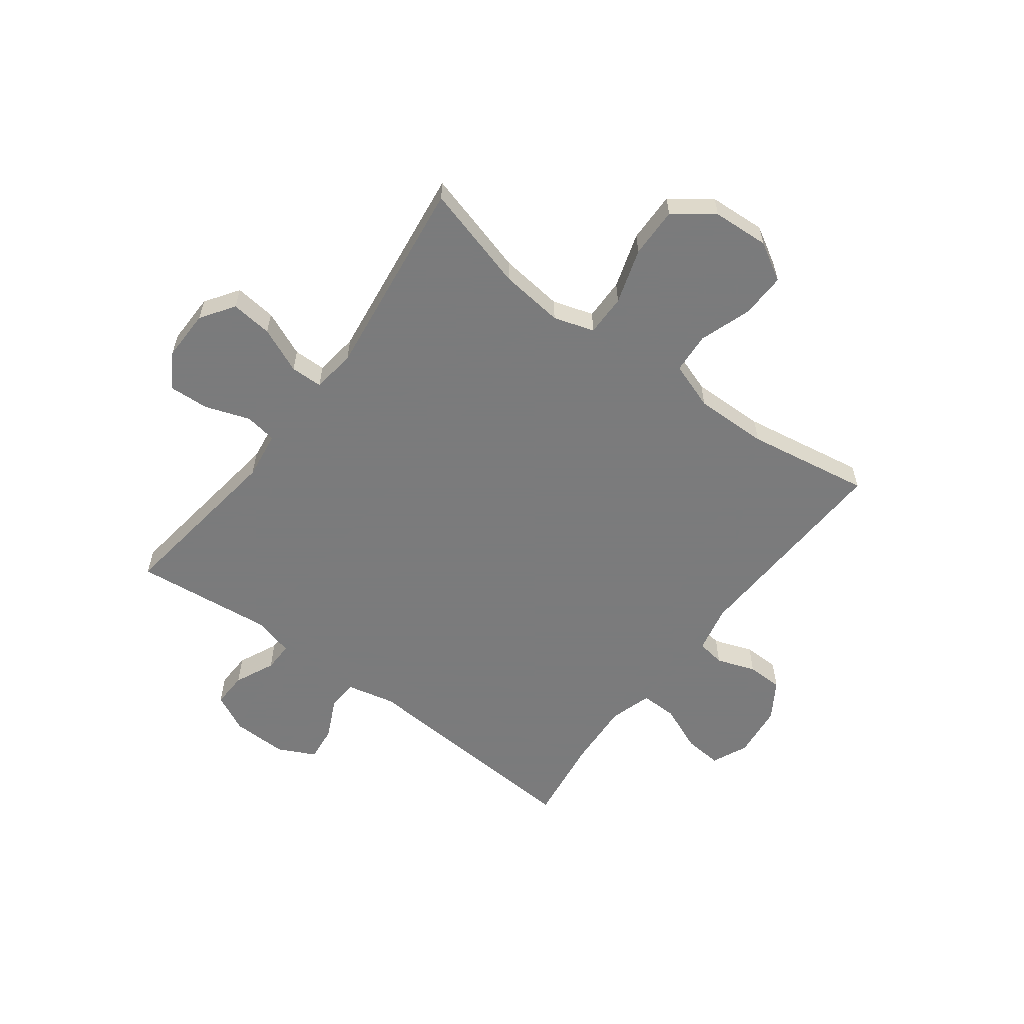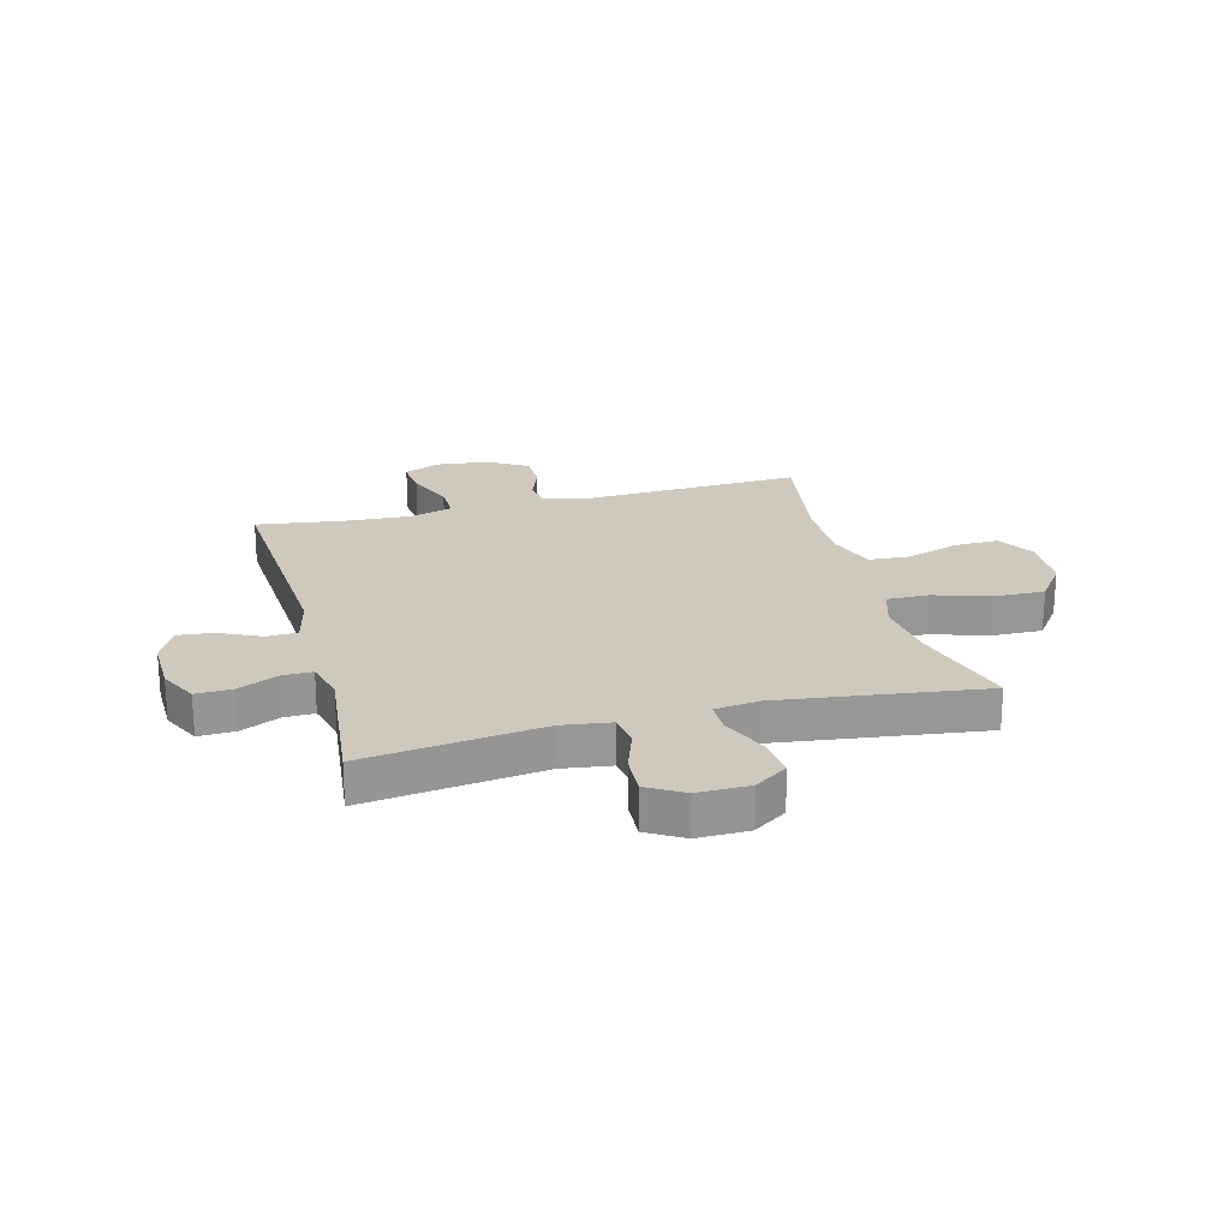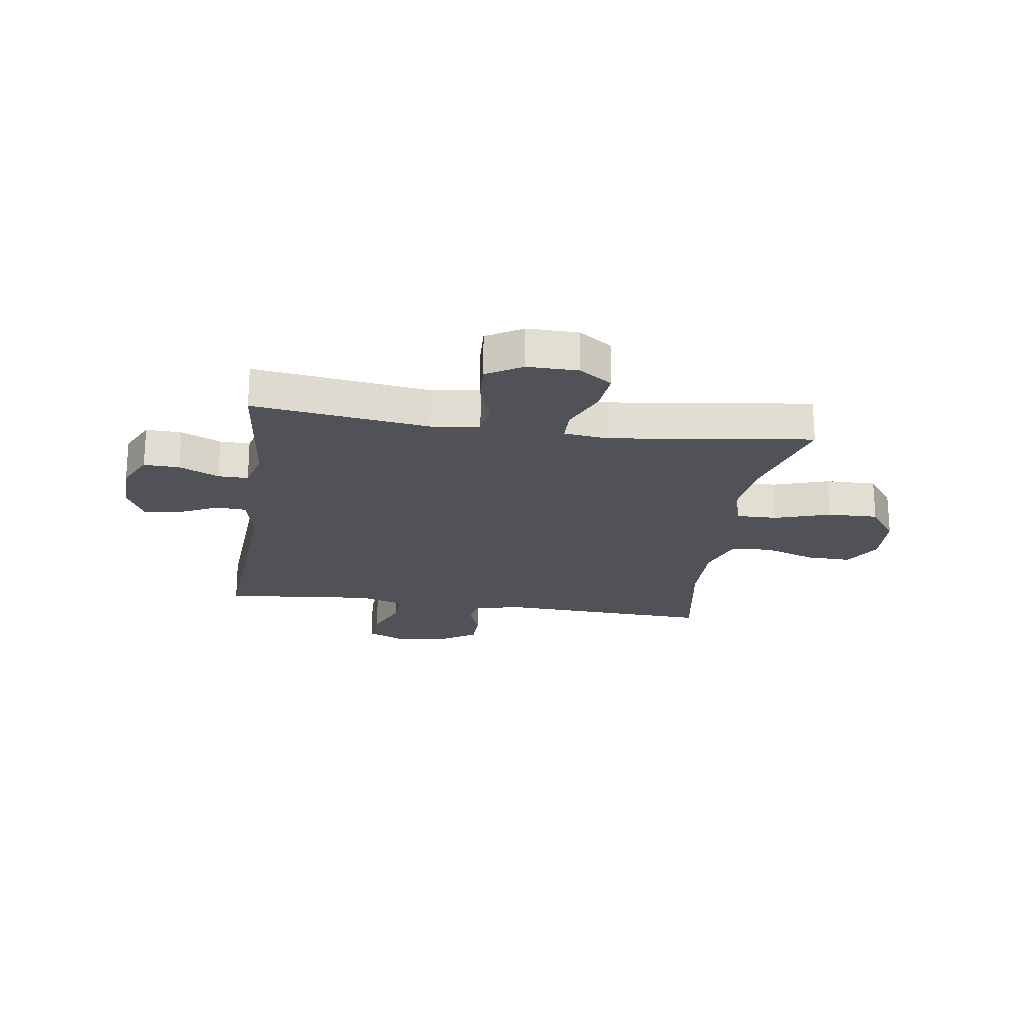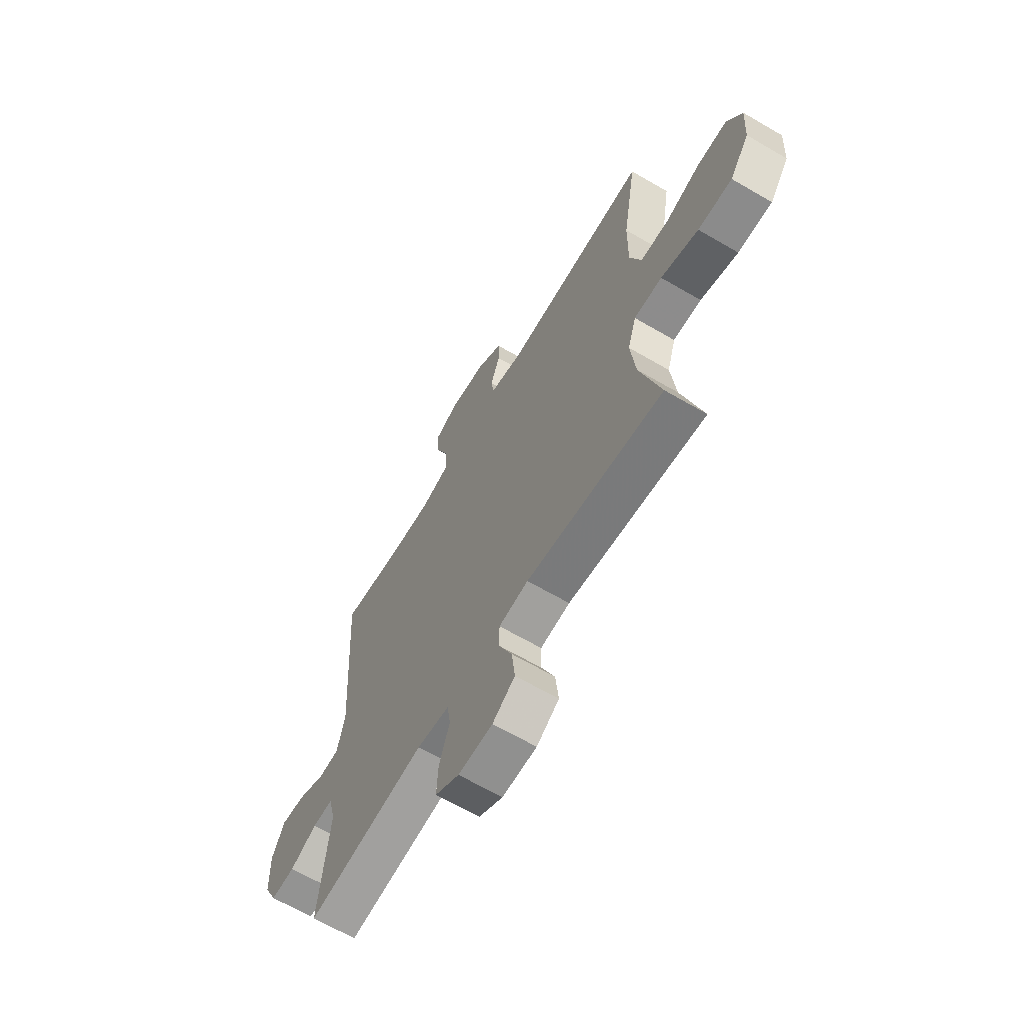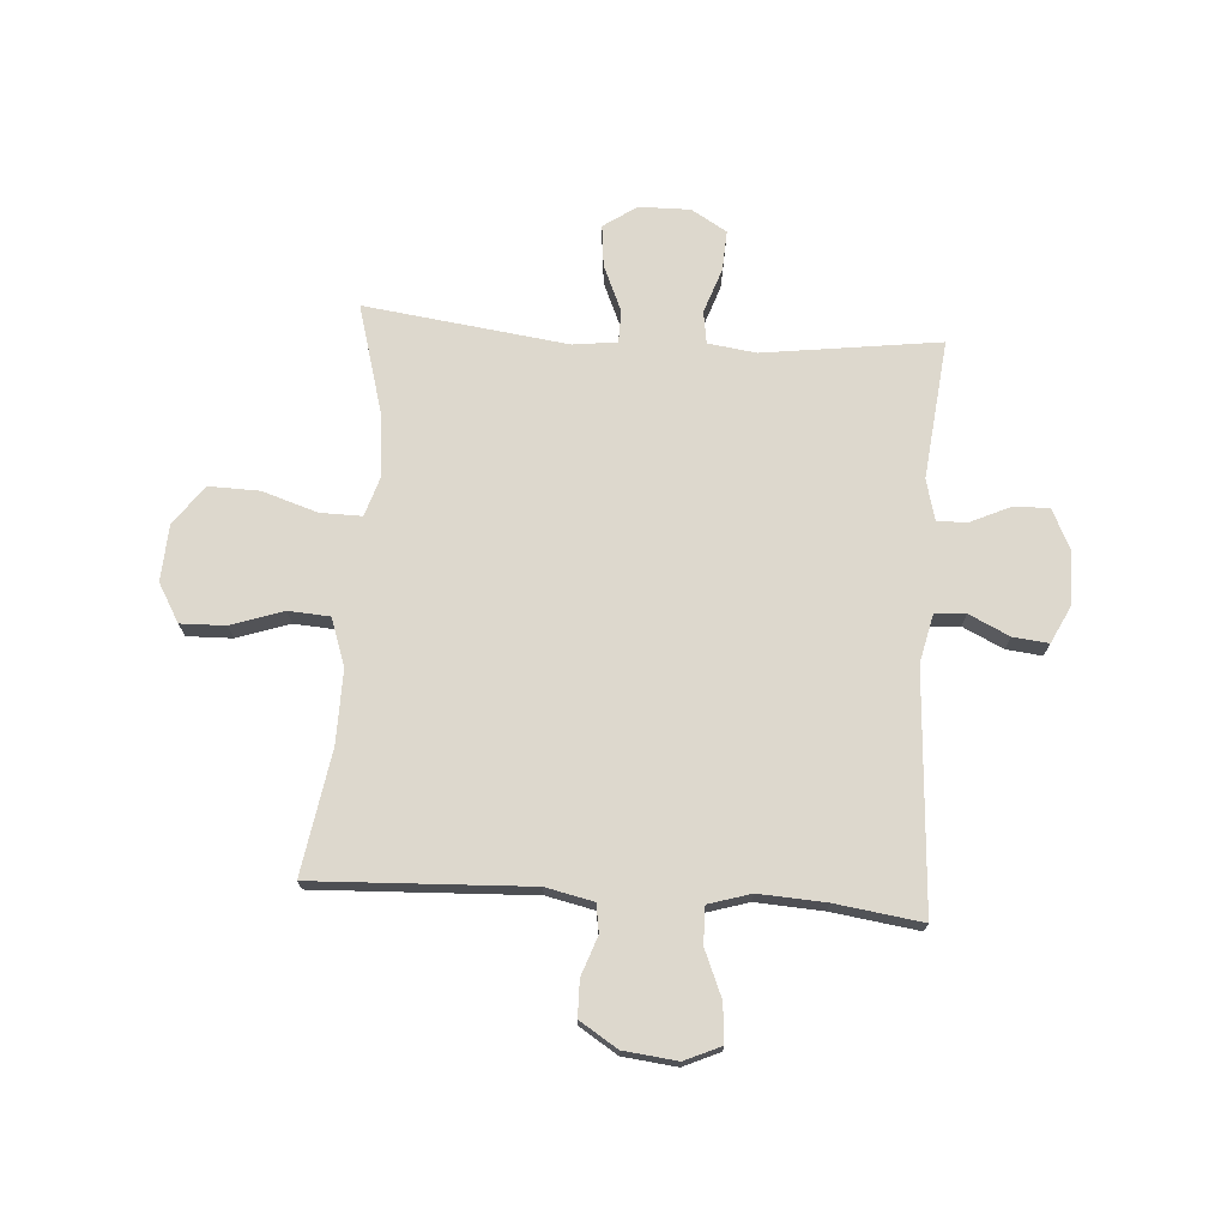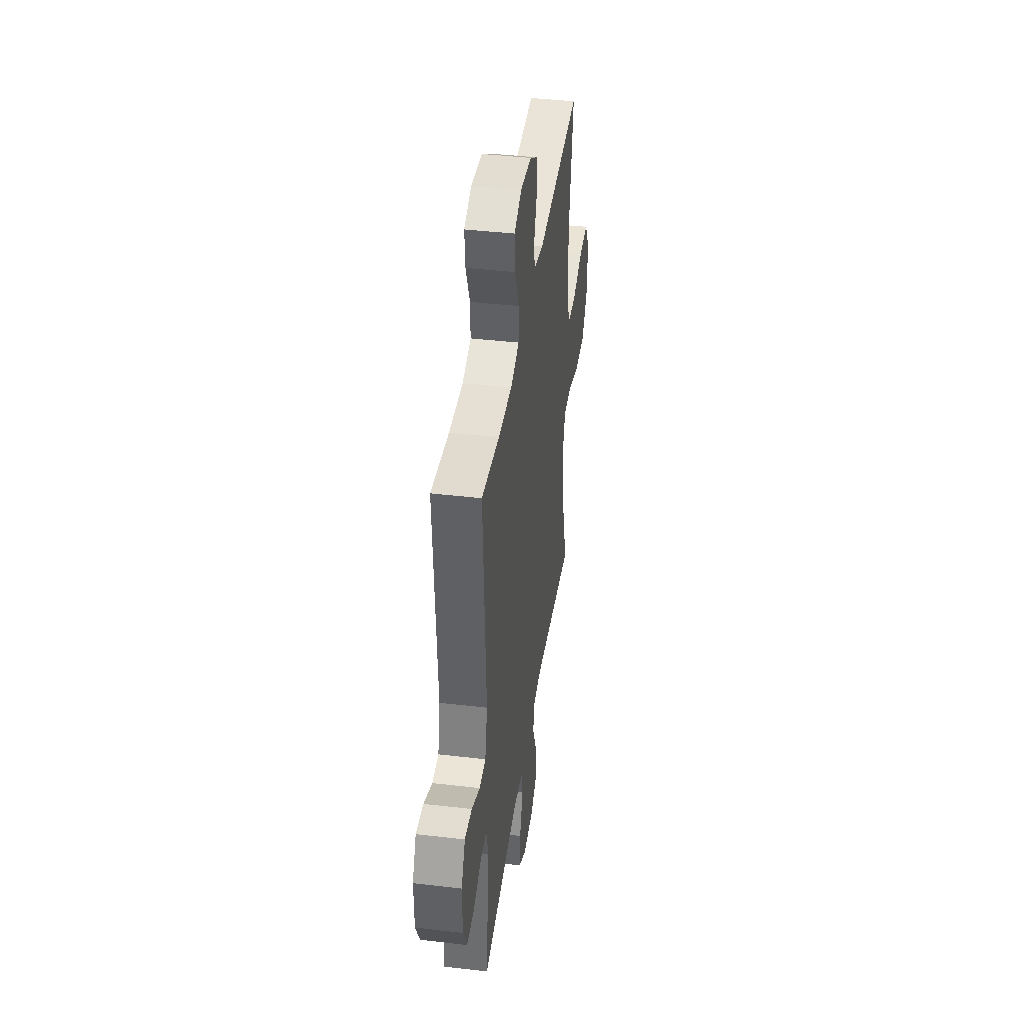
<metadata>
{"format":"obj","ext":"obj","renderer":"f3d","projection":"perspective","resolution":1024,"background":"white","views":[{"elev":-58.4,"azim":-126.9,"up":"+Y"},{"elev":22.3,"azim":165.2,"up":"+Y"},{"elev":-21.6,"azim":171.7,"up":"+Y"},{"elev":-65.0,"azim":-120.5,"up":"+Z"},{"elev":72.1,"azim":3.9,"up":"+Y"},{"elev":41.2,"azim":98.1,"up":"+Z"}]}
</metadata>
<code>
v -0.5 0.07 0.5
v -0.111 0.07 0.483
v -0.025 0.07 0.502
v -0.017 0.07 0.553
v -0.042 0.07 0.623
v -0.041 0.07 0.688
v 0.027 0.07 0.731
v 0.124 0.07 0.742
v 0.189 0.07 0.713
v 0.183 0.07 0.644
v 0.148 0.07 0.56
v 0.147 0.07 0.494
v 0.223 0.07 0.471
v 0.344 0.07 0.478
v 0.5 0.07 0.5
v 0.473 0.07 0.074
v 0.493 0.07 -0.014
v 0.548 0.07 -0.017
v 0.621 0.07 0.018
v 0.685 0.07 0.025
v 0.718 0.07 -0.042
v 0.716 0.07 -0.142
v 0.682 0.07 -0.211
v 0.618 0.07 -0.209
v 0.546 0.07 -0.176
v 0.492 0.07 -0.175
v 0.473 0.07 -0.249
v 0.5 0.07 -0.5
v 0.182 0.07 -0.458
v 0.095 0.07 -0.47
v 0.086 0.07 -0.528
v 0.114 0.07 -0.609
v 0.118 0.07 -0.682
v 0.054 0.07 -0.72
v -0.038 0.07 -0.719
v -0.098 0.07 -0.678
v -0.09 0.07 -0.603
v -0.054 0.07 -0.52
v -0.055 0.07 -0.462
v -0.134 0.07 -0.452
v -0.5 0.07 -0.5
v -0.446 0.07 -0.308
v -0.433 0.07 -0.192
v -0.456 0.07 -0.119
v -0.531 0.07 -0.12
v -0.631 0.07 -0.152
v -0.722 0.07 -0.154
v -0.774 0.07 -0.083
v -0.78 0.07 0.019
v -0.74 0.07 0.088
v -0.659 0.07 0.086
v -0.565 0.07 0.054
v -0.491 0.07 0.059
v -0.461 0.07 0.145
v -0.463 0.07 0.277
v -0.5 0 0.5
v -0.111 0 0.483
v -0.025 0 0.502
v -0.017 0 0.553
v -0.042 0 0.623
v -0.041 0 0.688
v 0.027 0 0.731
v 0.124 0 0.742
v 0.189 0 0.713
v 0.183 0 0.644
v 0.148 0 0.56
v 0.147 0 0.494
v 0.223 0 0.471
v 0.344 0 0.478
v 0.5 0 0.5
v 0.473 0 0.074
v 0.493 0 -0.014
v 0.548 0 -0.017
v 0.621 0 0.018
v 0.685 0 0.025
v 0.718 0 -0.042
v 0.716 0 -0.142
v 0.682 0 -0.211
v 0.618 0 -0.209
v 0.546 0 -0.176
v 0.492 0 -0.175
v 0.473 0 -0.249
v 0.5 0 -0.5
v 0.182 0 -0.458
v 0.095 0 -0.47
v 0.086 0 -0.528
v 0.114 0 -0.609
v 0.118 0 -0.682
v 0.054 0 -0.72
v -0.038 0 -0.719
v -0.098 0 -0.678
v -0.09 0 -0.603
v -0.054 0 -0.52
v -0.055 0 -0.462
v -0.134 0 -0.452
v -0.5 0 -0.5
v -0.446 0 -0.308
v -0.433 0 -0.192
v -0.456 0 -0.119
v -0.531 0 -0.12
v -0.631 0 -0.152
v -0.722 0 -0.154
v -0.774 0 -0.083
v -0.78 0 0.019
v -0.74 0 0.088
v -0.659 0 0.086
v -0.565 0 0.054
v -0.491 0 0.059
v -0.461 0 0.145
v -0.463 0 0.277
f 49 50 51 52
f 49 52 53
f 48 49 53
f 45 46 47 48
f 44 45 48 53
f 43 44 53 54
f 40 41 42
f 39 40 42 43
f 35 36 37 38
f 35 38 39
f 34 35 39
f 31 32 33 34
f 30 31 34 39
f 29 30 39 43
f 27 28 29 43
f 22 23 24 25
f 22 25 26
f 21 22 26
f 18 19 20 21
f 17 18 21 26
f 16 17 26 27
f 14 15 16
f 13 14 16 27
f 8 9 10 11
f 8 11 12
f 7 8 12
f 4 5 6 7
f 3 4 7 12
f 2 3 12 13
f 55 1 2
f 27 43 54 55
f 2 13 27 55
f 107 106 105 104
f 108 107 104
f 108 104 103
f 103 102 101 100
f 108 103 100 99
f 109 108 99 98
f 97 96 95
f 98 97 95 94
f 93 92 91 90
f 94 93 90
f 94 90 89
f 89 88 87 86
f 94 89 86 85
f 98 94 85 84
f 98 84 83 82
f 80 79 78 77
f 81 80 77
f 81 77 76
f 76 75 74 73
f 81 76 73 72
f 82 81 72 71
f 71 70 69
f 82 71 69 68
f 66 65 64 63
f 67 66 63
f 67 63 62
f 62 61 60 59
f 67 62 59 58
f 68 67 58 57
f 57 56 110
f 110 109 98 82
f 110 82 68 57
f 1 56 57 2
f 2 57 58 3
f 3 58 59 4
f 4 59 60 5
f 5 60 61 6
f 6 61 62 7
f 7 62 63 8
f 8 63 64 9
f 9 64 65 10
f 10 65 66 11
f 11 66 67 12
f 12 67 68 13
f 13 68 69 14
f 14 69 70 15
f 15 70 71 16
f 16 71 72 17
f 17 72 73 18
f 18 73 74 19
f 19 74 75 20
f 20 75 76 21
f 21 76 77 22
f 22 77 78 23
f 23 78 79 24
f 24 79 80 25
f 25 80 81 26
f 26 81 82 27
f 27 82 83 28
f 28 83 84 29
f 29 84 85 30
f 30 85 86 31
f 31 86 87 32
f 32 87 88 33
f 33 88 89 34
f 34 89 90 35
f 35 90 91 36
f 36 91 92 37
f 37 92 93 38
f 38 93 94 39
f 39 94 95 40
f 40 95 96 41
f 41 96 97 42
f 42 97 98 43
f 43 98 99 44
f 44 99 100 45
f 45 100 101 46
f 46 101 102 47
f 47 102 103 48
f 48 103 104 49
f 49 104 105 50
f 50 105 106 51
f 51 106 107 52
f 52 107 108 53
f 53 108 109 54
f 54 109 110 55
f 55 110 56 1

</code>
